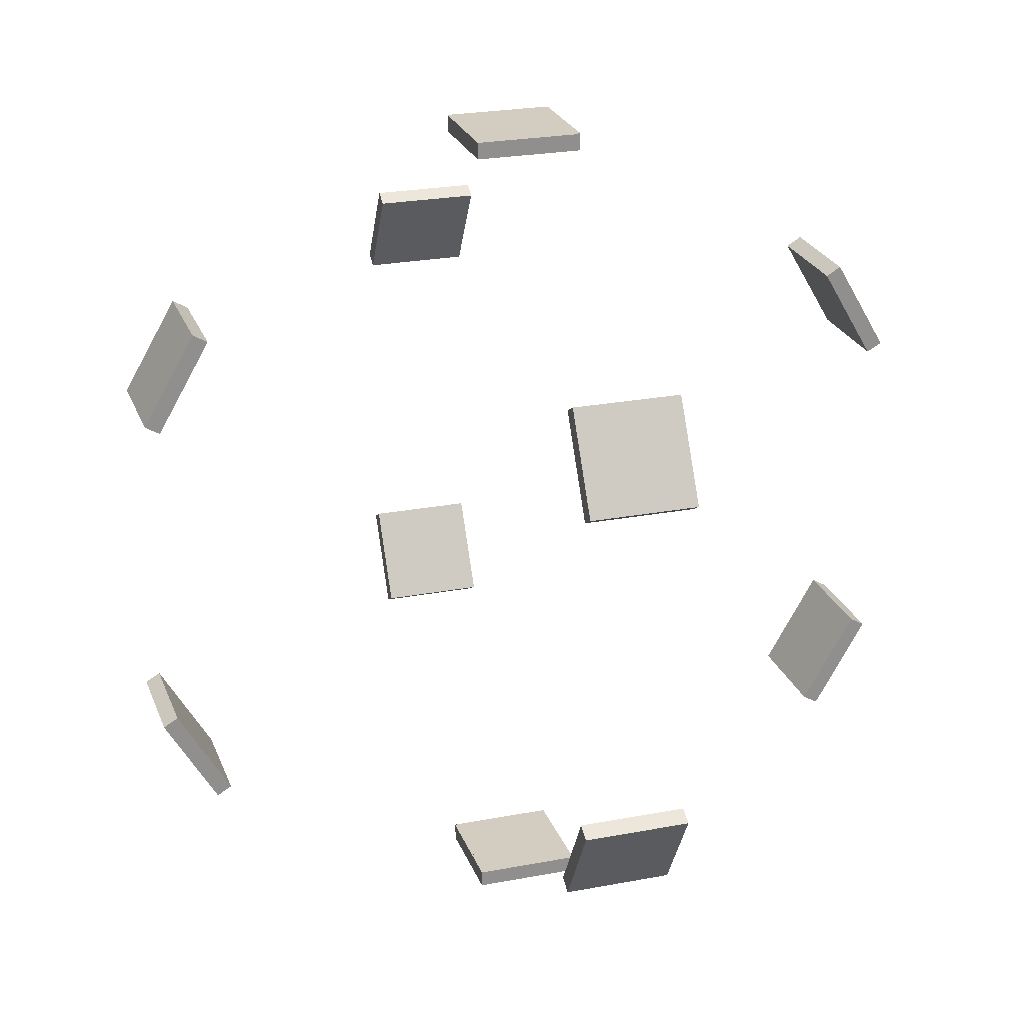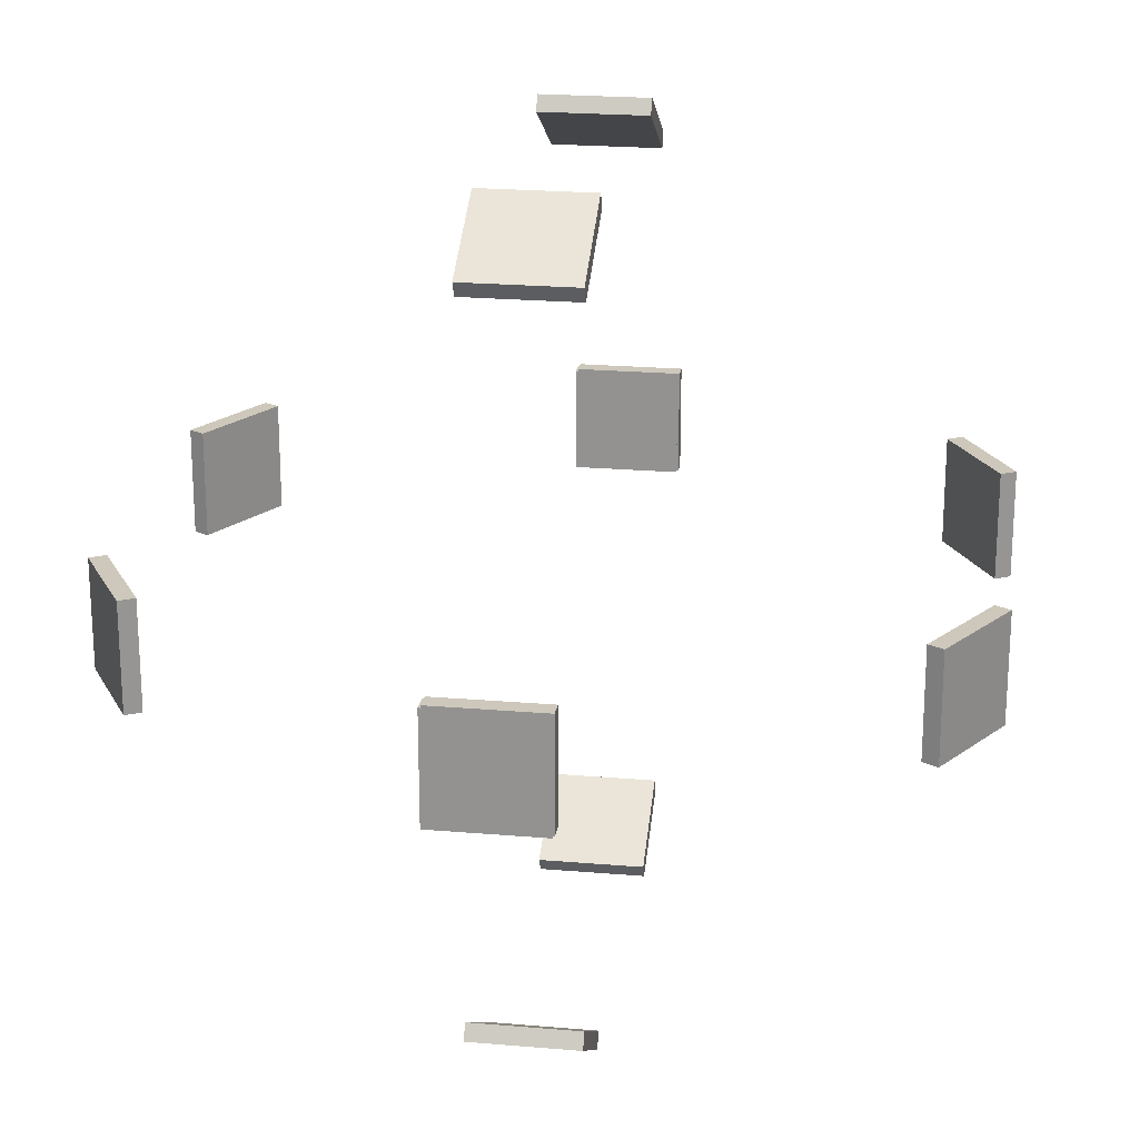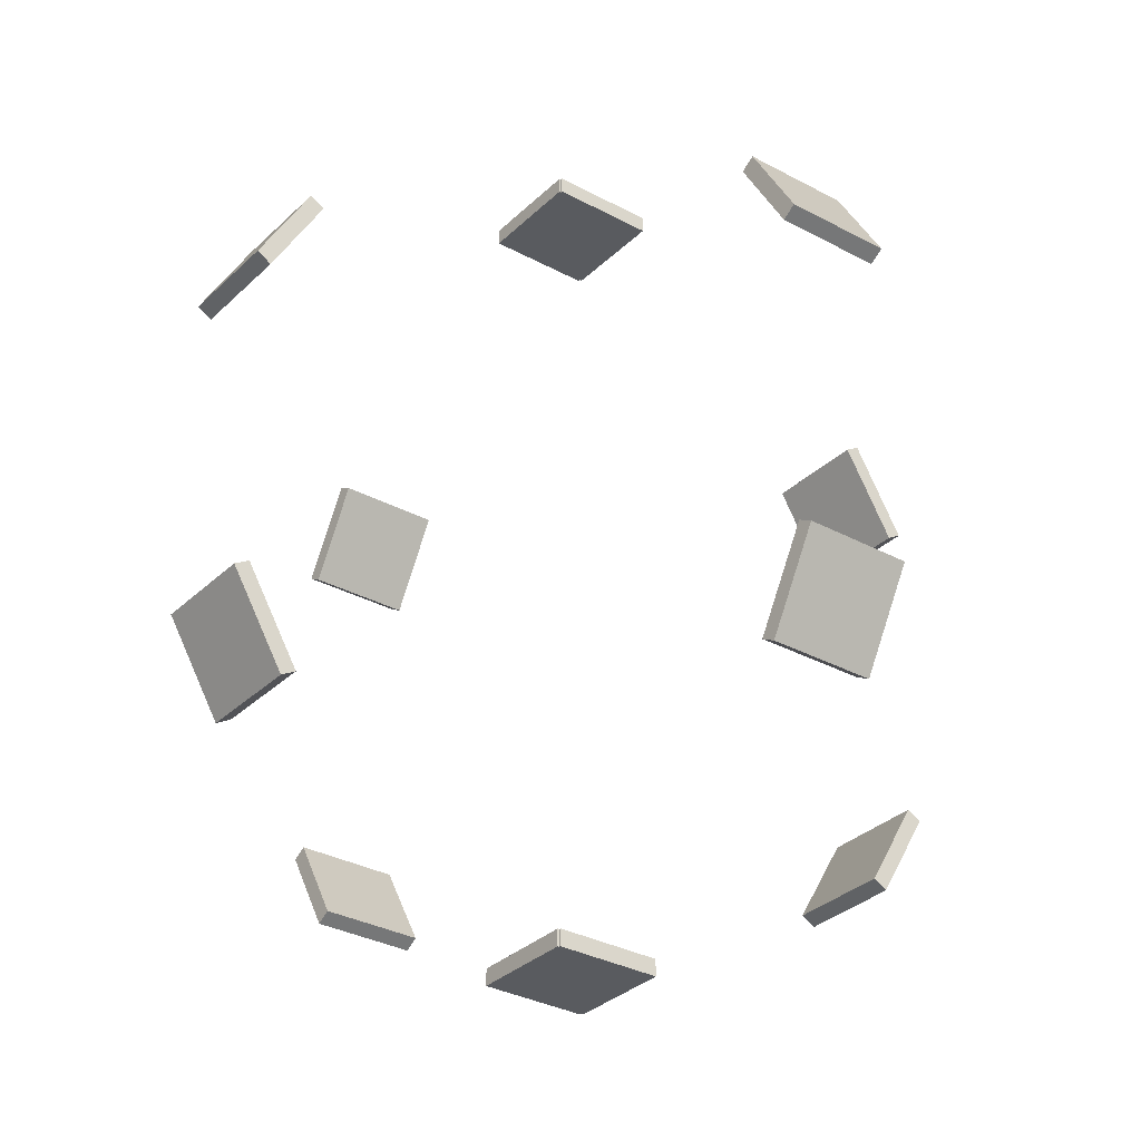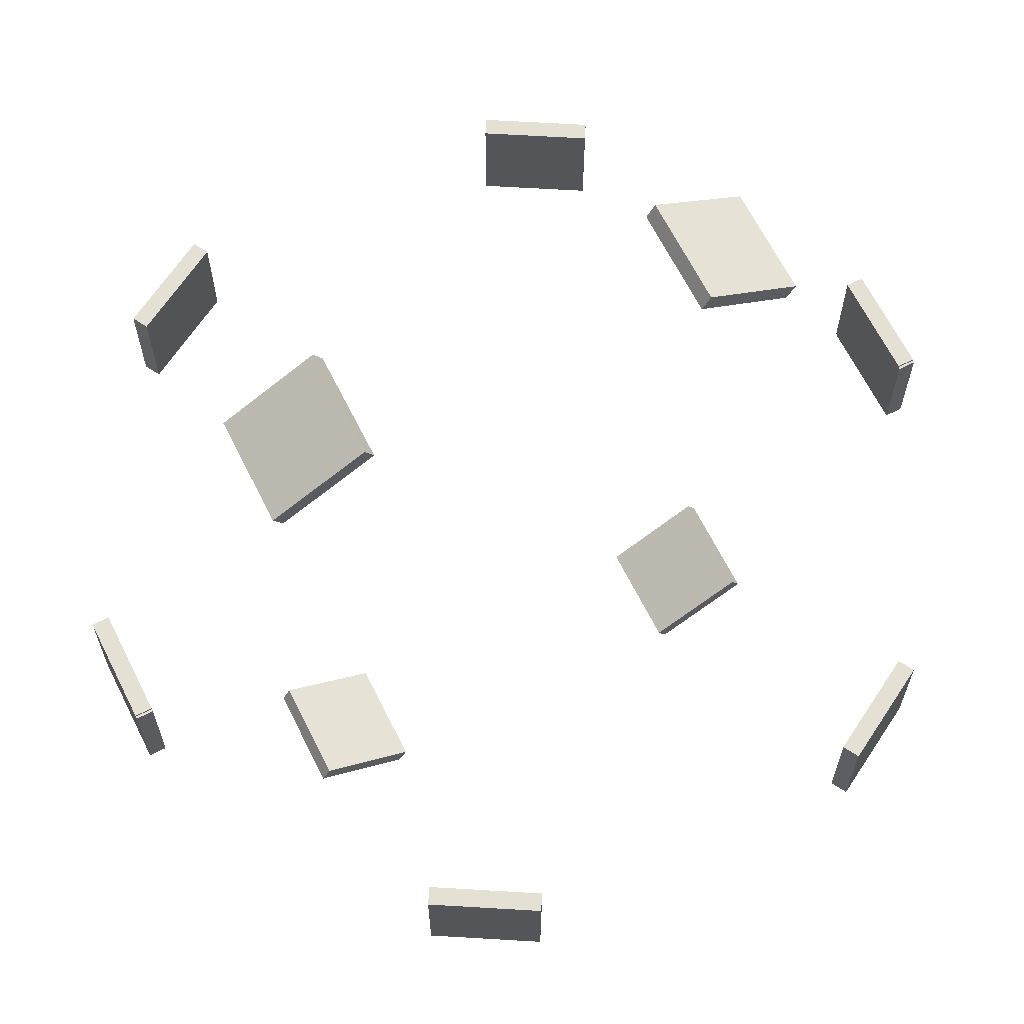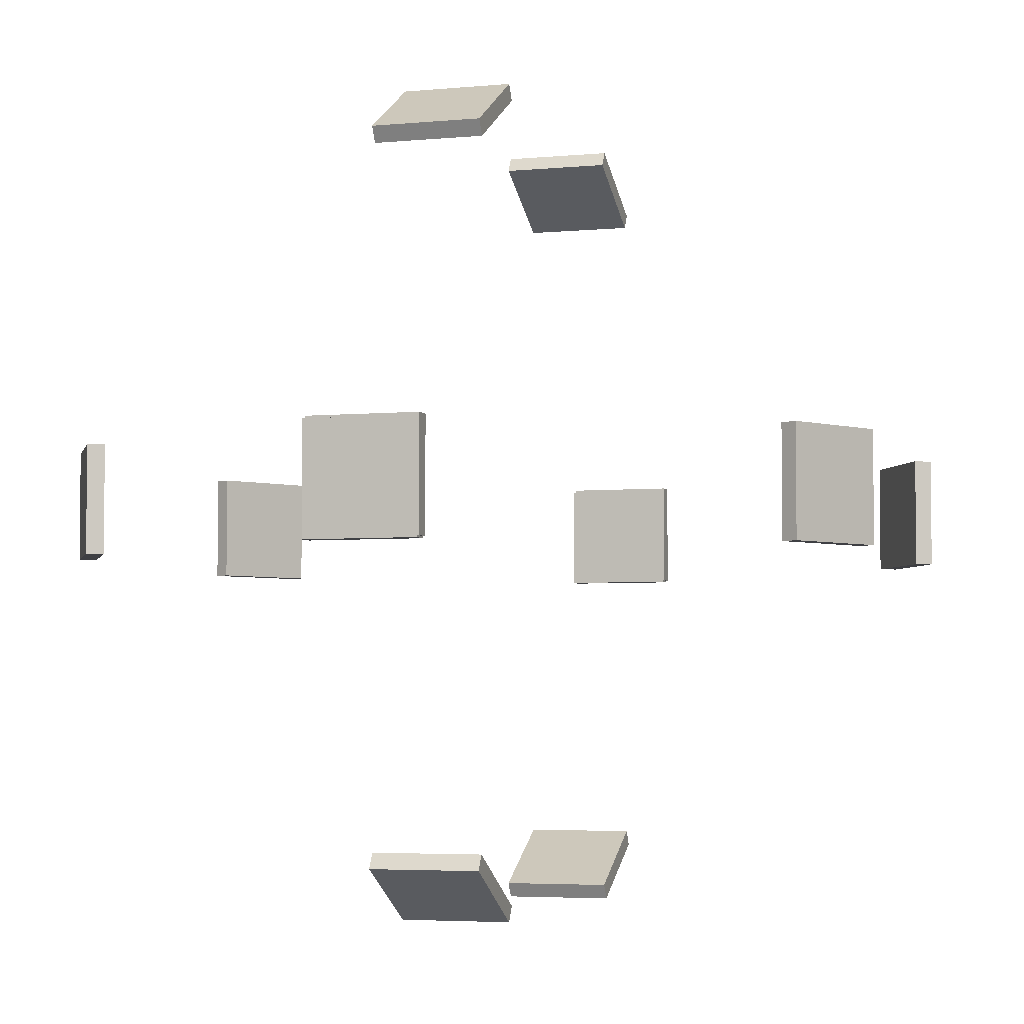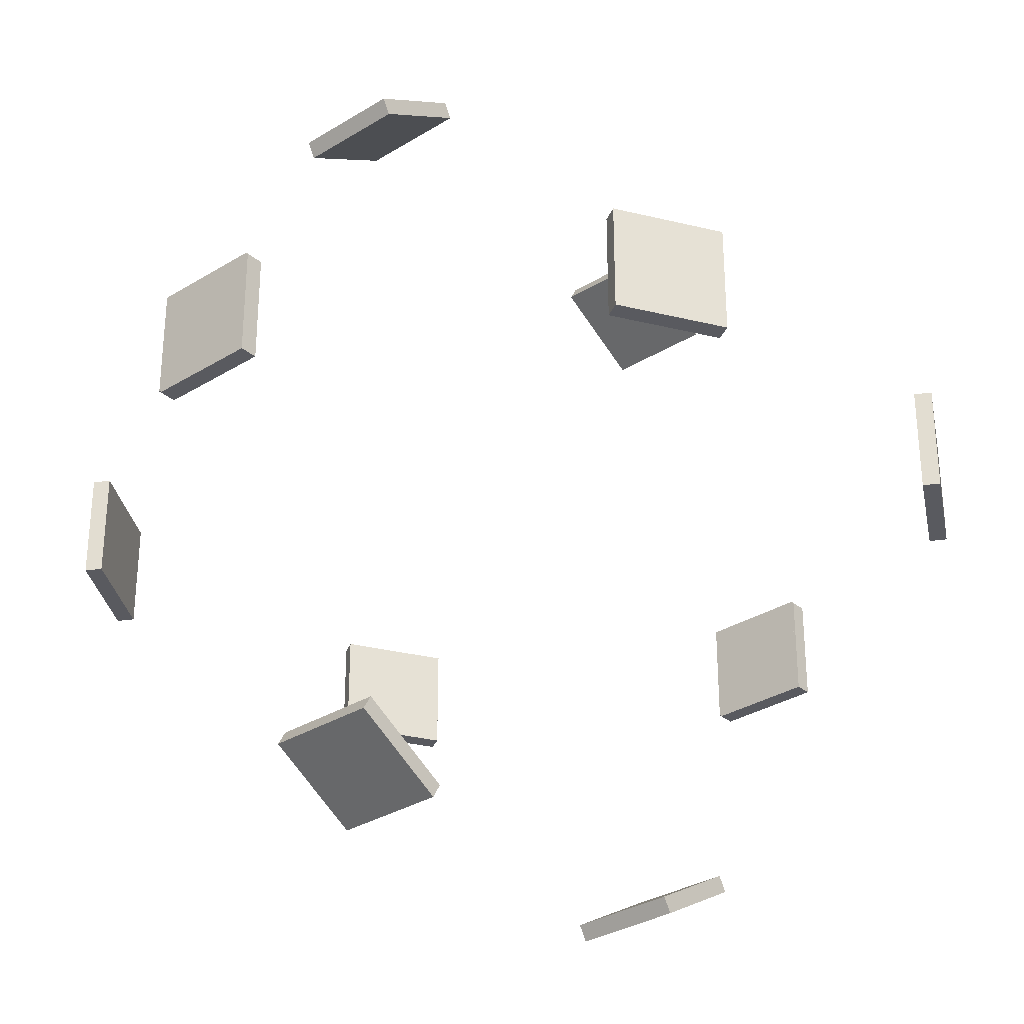
<metadata>
{"format":"obj","ext":"obj","renderer":"f3d","projection":"perspective","resolution":1024,"background":"white","views":[{"elev":24.3,"azim":-107.5,"up":"+Y"},{"elev":22.0,"azim":8.5,"up":"+Z"},{"elev":-32.1,"azim":142.8,"up":"+Y"},{"elev":65.5,"azim":-116.6,"up":"+Z"},{"elev":-4.2,"azim":17.6,"up":"+Z"},{"elev":-31.9,"azim":-139.0,"up":"+Z"}]}
</metadata>
<code>
o 立方体.001_立方体.010
v 169.7 98 0
v 176.7 102 0
v 169.7 98 26.1
v 176.7 102 26.1
v 176.7 102 -24.14
v 169.7 98 -24.14
v 182.2 76.35 0
v 189.2 80.35 0
v 182.2 76.35 26.1
v 189.2 80.35 26.1
v 182.2 76.35 -24.14
v 189.2 80.35 -24.14
v 164.2 123.7 0
v 164.2 123.7 26.1
v 164.2 123.7 -24.14
v 157.2 119.7 0
v 157.2 119.7 26.1
v 157.2 119.7 -24.14
v 8e-06 -196 0
v 8e-06 -204 0
v 8e-06 -196 26.1
v 8e-06 -204 26.1
v 8e-06 -204 -24.14
v 8e-06 -196 -24.14
v -24.99 -196 0
v -24.99 -204 0
v -24.99 -196 26.1
v -24.99 -204 26.1
v -24.99 -196 -24.14
v -24.99 -204 -24.14
v 25 -204 0
v 25 -204 26.1
v 25 -204 -24.14
v 25 -196 0
v 25 -196 26.1
v 25 -196 -24.14
v 169.7 -98 0
v 176.7 -102 0
v 169.7 -98 26.1
v 176.7 -102 26.1
v 176.7 -102 -24.14
v 169.7 -98 -24.14
v 157.2 -119.6 0
v 164.2 -123.6 0
v 157.2 -119.6 26.1
v 164.2 -123.6 26.1
v 157.2 -119.6 -24.14
v 164.2 -123.6 -24.14
v 189.2 -80.35 0
v 189.2 -80.35 26.1
v 189.2 -80.35 -24.14
v 182.2 -76.35 0
v 182.2 -76.35 26.1
v 182.2 -76.35 -24.14
v -9.2e-05 196 0
v -9.2e-05 204 0
v -9.2e-05 196 26.1
v -9.2e-05 204 26.1
v -9.2e-05 204 -24.14
v -9.2e-05 196 -24.14
v 24.99 196 0
v 24.99 204 0
v 24.99 196 26.1
v 24.99 204 26.1
v 24.99 196 -24.14
v 24.99 204 -24.14
v -25 204 0
v -25 204 26.1
v -25 204 -24.14
v -25 196 0
v -25 196 26.1
v -25 196 -24.14
v -169.7 98 0
v -176.7 102 0
v -169.7 98 26.1
v -176.7 102 26.1
v -176.7 102 -24.14
v -169.7 98 -24.14
v -157.2 119.6 0
v -164.2 123.6 0
v -157.2 119.6 26.1
v -164.2 123.6 26.1
v -157.2 119.6 -24.14
v -164.2 123.6 -24.14
v -189.2 80.35 0
v -189.2 80.35 26.1
v -189.2 80.35 -24.14
v -182.2 76.35 0
v -182.2 76.35 26.1
v -182.2 76.35 -24.14
v -169.7 -98 0
v -176.7 -102 0
v -169.7 -98 26.1
v -176.7 -102 26.1
v -176.7 -102 -24.14
v -169.7 -98 -24.14
v -182.2 -76.35 0
v -189.2 -80.35 0
v -182.2 -76.35 26.1
v -189.2 -80.35 26.1
v -182.2 -76.35 -24.14
v -189.2 -80.35 -24.14
v -164.2 -123.7 0
v -164.2 -123.7 26.1
v -164.2 -123.7 -24.14
v -157.2 -119.7 0
v -157.2 -119.7 26.1
v -157.2 -119.7 -24.14
v 5.3e-05 98 169.7
v 5.7e-05 102 176.7
v -26.1 98 169.7
v -26.1 102 176.7
v 24.14 102 176.7
v 24.14 98 169.7
v 5.7e-05 76.35 182.2
v 5.7e-05 80.35 189.2
v -26.1 76.35 182.2
v -26.1 80.35 189.2
v 24.14 76.35 182.2
v 24.14 80.35 189.2
v 5.7e-05 123.7 164.2
v -26.1 123.7 164.2
v 24.14 123.7 164.2
v 5.7e-05 119.7 157.2
v -26.1 119.7 157.2
v 24.14 119.7 157.2
v -3.1e-05 -196 0
v -3.1e-05 -204 0
v -26.1 -196 0
v -26.1 -204 0
v 24.14 -204 0
v 24.14 -196 0
v -3.8e-05 -196 -24.99
v -3.1e-05 -204 -24.99
v -26.1 -196 -24.99
v -26.1 -204 -24.99
v 24.14 -196 -24.99
v 24.14 -204 -24.99
v -2.3e-05 -204 25
v -26.1 -204 25
v 24.14 -204 25
v -2.3e-05 -196 25
v -26.1 -196 25
v 24.14 -196 25
v 3.1e-05 -98 169.7
v 2.7e-05 -102 176.7
v -26.1 -98 169.7
v -26.1 -102 176.7
v 24.14 -102 176.7
v 24.14 -98 169.7
v 2.7e-05 -119.6 157.2
v 1.9e-05 -123.6 164.2
v -26.1 -119.6 157.2
v -26.1 -123.6 164.2
v 24.14 -119.6 157.2
v 24.14 -123.6 164.2
v 3.4e-05 -80.35 189.2
v -26.1 -80.35 189.2
v 24.14 -80.35 189.2
v 3.8e-05 -76.35 182.2
v -26.1 -76.35 182.2
v 24.14 -76.35 182.2
v 2.3e-05 196 -8.4e-05
v 3.8e-05 204 -9.2e-05
v -26.1 196 -8.4e-05
v -26.1 204 -9.2e-05
v 24.14 204 -9.2e-05
v 24.14 196 -8.4e-05
v 3.8e-05 196 24.99
v 3.1e-05 204 24.99
v -26.1 196 24.99
v -26.1 204 24.99
v 24.14 196 24.99
v 24.14 204 24.99
v 2.3e-05 204 -25
v -26.1 204 -25
v 24.14 204 -25
v 2.3e-05 196 -25
v -26.1 196 -25
v 24.14 196 -25
v -3.4e-05 98 -169.7
v -2.7e-05 102 -176.7
v -26.1 98 -169.7
v -26.1 102 -176.7
v 24.14 102 -176.7
v 24.14 98 -169.7
v -1.9e-05 119.6 -157.2
v -2.7e-05 123.6 -164.2
v -26.1 119.6 -157.2
v -26.1 123.6 -164.2
v 24.14 119.6 -157.2
v 24.14 123.6 -164.2
v -3.8e-05 80.35 -189.2
v -26.1 80.35 -189.2
v 24.14 80.35 -189.2
v -3.4e-05 76.35 -182.2
v -26.1 76.35 -182.2
v 24.14 76.35 -182.2
v -5.7e-05 -98 -169.7
v -5.3e-05 -102 -176.7
v -26.1 -98 -169.7
v -26.1 -102 -176.7
v 24.14 -102 -176.7
v 24.14 -98 -169.7
v -5.7e-05 -76.35 -182.2
v -5.7e-05 -80.35 -189.2
v -26.1 -76.35 -182.2
v -26.1 -80.35 -189.2
v 24.14 -76.35 -182.2
v 24.14 -80.35 -189.2
v -5.7e-05 -123.7 -164.2
v -26.1 -123.7 -164.2
v 24.14 -123.7 -164.2
v -5.7e-05 -119.7 -157.2
v -26.1 -119.7 -157.2
v 24.14 -119.7 -157.2
f 5 8 12
f 6 16 18
f 1 17 16
f 2 10 8
f 7 3 1
f 11 1 6
f 15 2 5
f 13 4 2
f 9 12 10
f 10 17 9
f 11 15 12
f 15 17 14
f 15 10 12
f 23 26 30
f 24 34 36
f 19 35 34
f 20 28 26
f 25 21 19
f 29 19 24
f 33 20 23
f 31 22 20
f 27 30 28
f 28 35 27
f 29 33 30
f 33 35 32
f 33 28 30
f 41 44 48
f 42 52 54
f 37 53 52
f 38 46 44
f 43 39 37
f 47 37 42
f 51 38 41
f 49 40 38
f 45 48 46
f 46 53 45
f 48 54 51
f 51 53 50
f 51 46 48
f 59 62 66
f 60 70 72
f 55 71 70
f 56 64 62
f 61 57 55
f 65 55 60
f 69 56 59
f 67 58 56
f 63 66 64
f 63 68 71
f 65 69 66
f 69 71 68
f 69 64 66
f 77 80 84
f 78 88 90
f 73 89 88
f 74 82 80
f 79 75 73
f 83 73 78
f 87 74 77
f 85 76 74
f 81 84 82
f 82 89 81
f 83 87 84
f 87 89 86
f 87 82 84
f 95 98 102
f 96 106 108
f 91 107 106
f 92 100 98
f 97 93 91
f 101 91 96
f 105 92 95
f 103 94 92
f 99 102 100
f 100 107 99
f 101 105 102
f 105 107 104
f 105 100 102
f 120 110 116
f 126 109 124
f 109 125 124
f 110 118 116
f 109 117 111
f 114 115 109
f 123 110 113
f 121 112 110
f 118 119 120
f 117 122 125
f 119 123 120
f 122 126 125
f 123 118 120
f 131 134 138
f 132 142 144
f 127 143 142
f 128 136 134
f 133 129 127
f 137 127 132
f 131 139 128
f 128 140 130
f 135 138 136
f 136 143 135
f 137 141 138
f 141 143 140
f 138 140 136
f 156 146 152
f 150 160 162
f 160 147 161
f 152 148 154
f 145 153 147
f 150 151 145
f 149 157 146
f 146 158 148
f 153 156 154
f 154 161 153
f 156 162 159
f 159 161 158
f 156 158 154
f 167 170 174
f 168 178 180
f 163 179 178
f 164 172 170
f 163 171 165
f 168 169 163
f 177 164 167
f 175 166 164
f 171 174 172
f 172 179 171
f 173 177 174
f 177 179 176
f 177 172 174
f 192 182 188
f 186 196 198
f 181 197 196
f 182 190 188
f 181 189 183
f 186 187 181
f 195 182 185
f 193 184 182
f 189 192 190
f 189 194 197
f 191 195 192
f 195 197 194
f 195 190 192
f 203 206 210
f 204 214 216
f 199 215 214
f 200 208 206
f 205 201 199
f 209 199 204
f 203 211 200
f 211 202 200
f 208 209 210
f 208 215 207
f 209 213 210
f 213 215 212
f 213 208 210
f 5 2 8
f 6 1 16
f 1 3 17
f 2 4 10
f 7 9 3
f 11 7 1
f 15 13 2
f 13 14 4
f 9 11 12
f 10 14 17
f 11 18 15
f 15 18 17
f 15 14 10
f 23 20 26
f 24 19 34
f 19 21 35
f 20 22 28
f 25 27 21
f 29 25 19
f 33 31 20
f 31 32 22
f 27 29 30
f 28 32 35
f 29 36 33
f 33 36 35
f 33 32 28
f 41 38 44
f 42 37 52
f 37 39 53
f 38 40 46
f 43 45 39
f 47 43 37
f 51 49 38
f 49 50 40
f 45 47 48
f 46 50 53
f 48 47 54
f 51 54 53
f 51 50 46
f 59 56 62
f 60 55 70
f 55 57 71
f 56 58 64
f 61 63 57
f 65 61 55
f 69 67 56
f 67 68 58
f 63 65 66
f 63 64 68
f 65 72 69
f 69 72 71
f 69 68 64
f 77 74 80
f 78 73 88
f 73 75 89
f 74 76 82
f 79 81 75
f 83 79 73
f 87 85 74
f 85 86 76
f 81 83 84
f 82 86 89
f 83 90 87
f 87 90 89
f 87 86 82
f 95 92 98
f 96 91 106
f 91 93 107
f 92 94 100
f 97 99 93
f 101 97 91
f 105 103 92
f 103 104 94
f 99 101 102
f 100 104 107
f 101 108 105
f 105 108 107
f 105 104 100
f 120 113 110
f 126 114 109
f 109 111 125
f 110 112 118
f 109 115 117
f 114 119 115
f 123 121 110
f 121 122 112
f 118 117 119
f 117 118 122
f 119 126 123
f 122 123 126
f 123 122 118
f 131 128 134
f 132 127 142
f 127 129 143
f 128 130 136
f 133 135 129
f 137 133 127
f 131 141 139
f 128 139 140
f 135 137 138
f 136 140 143
f 137 144 141
f 141 144 143
f 138 141 140
f 156 149 146
f 150 145 160
f 160 145 147
f 152 146 148
f 145 151 153
f 150 155 151
f 149 159 157
f 146 157 158
f 153 155 156
f 154 158 161
f 156 155 162
f 159 162 161
f 156 159 158
f 167 164 170
f 168 163 178
f 163 165 179
f 164 166 172
f 163 169 171
f 168 173 169
f 177 175 164
f 175 176 166
f 171 173 174
f 172 176 179
f 173 180 177
f 177 180 179
f 177 176 172
f 192 185 182
f 186 181 196
f 181 183 197
f 182 184 190
f 181 187 189
f 186 191 187
f 195 193 182
f 193 194 184
f 189 191 192
f 189 190 194
f 191 198 195
f 195 198 197
f 195 194 190
f 203 200 206
f 204 199 214
f 199 201 215
f 200 202 208
f 205 207 201
f 209 205 199
f 203 213 211
f 211 212 202
f 208 207 209
f 208 212 215
f 209 216 213
f 213 216 215
f 213 212 208

</code>
